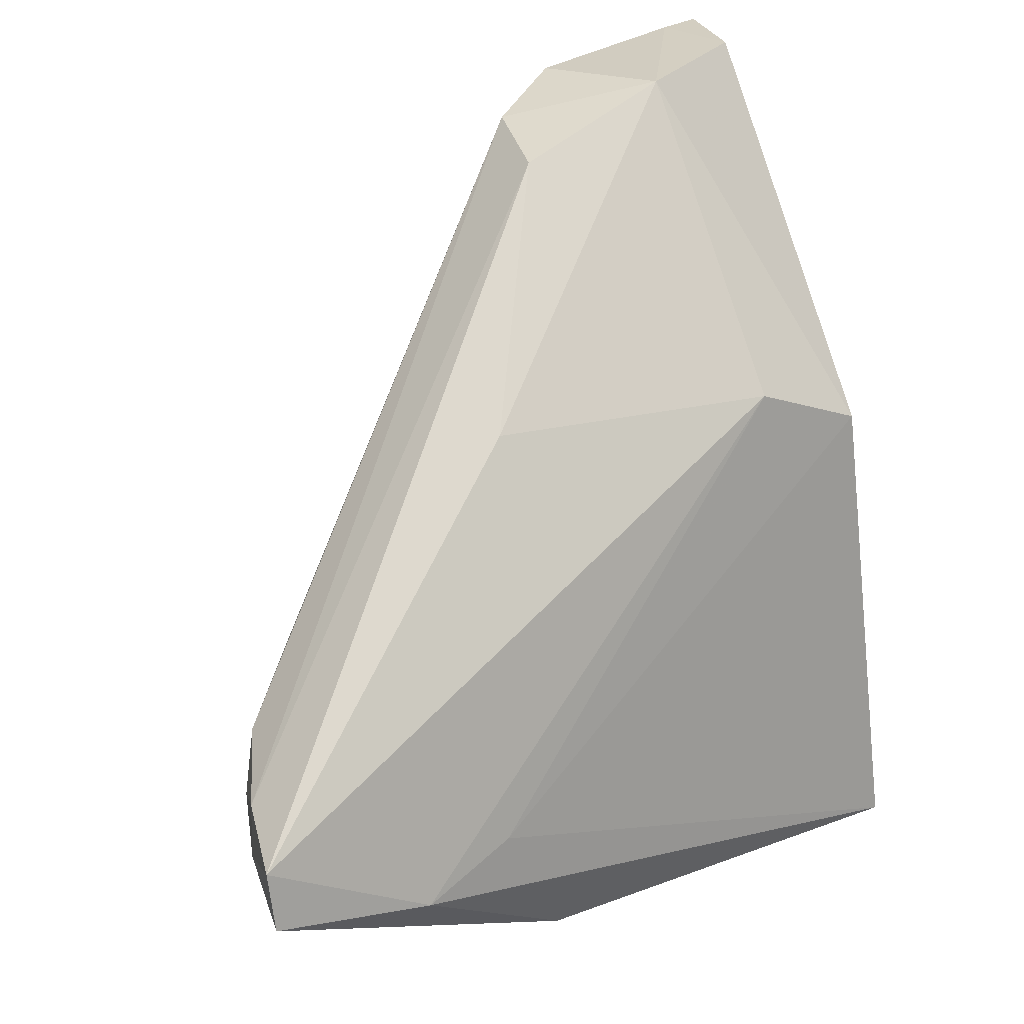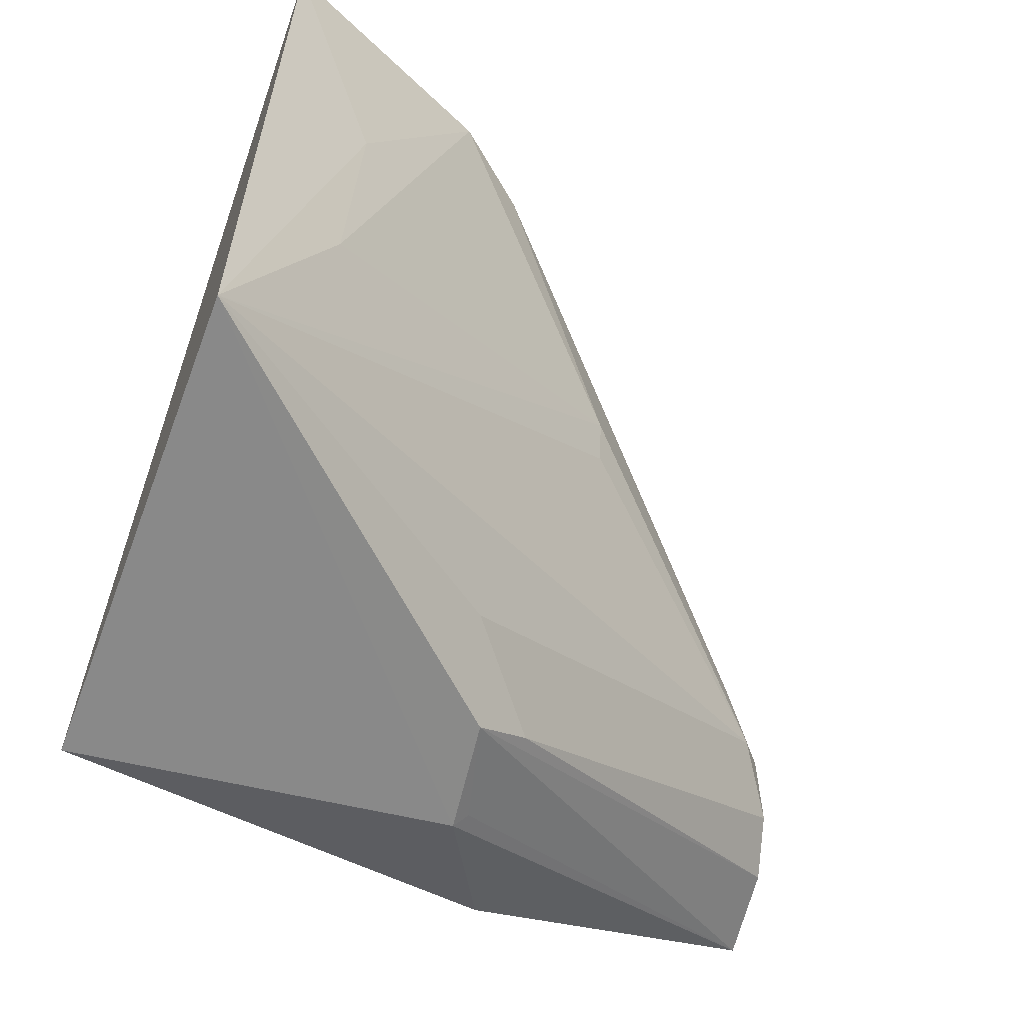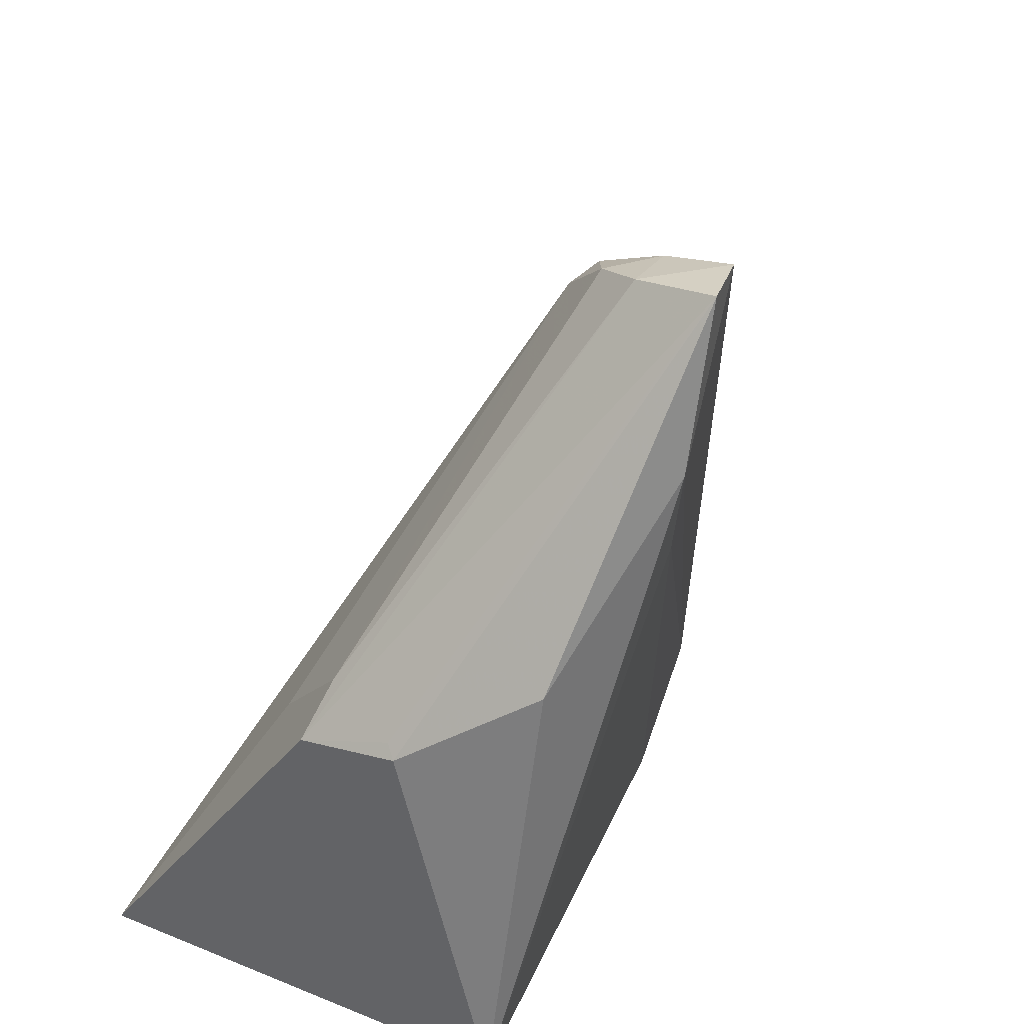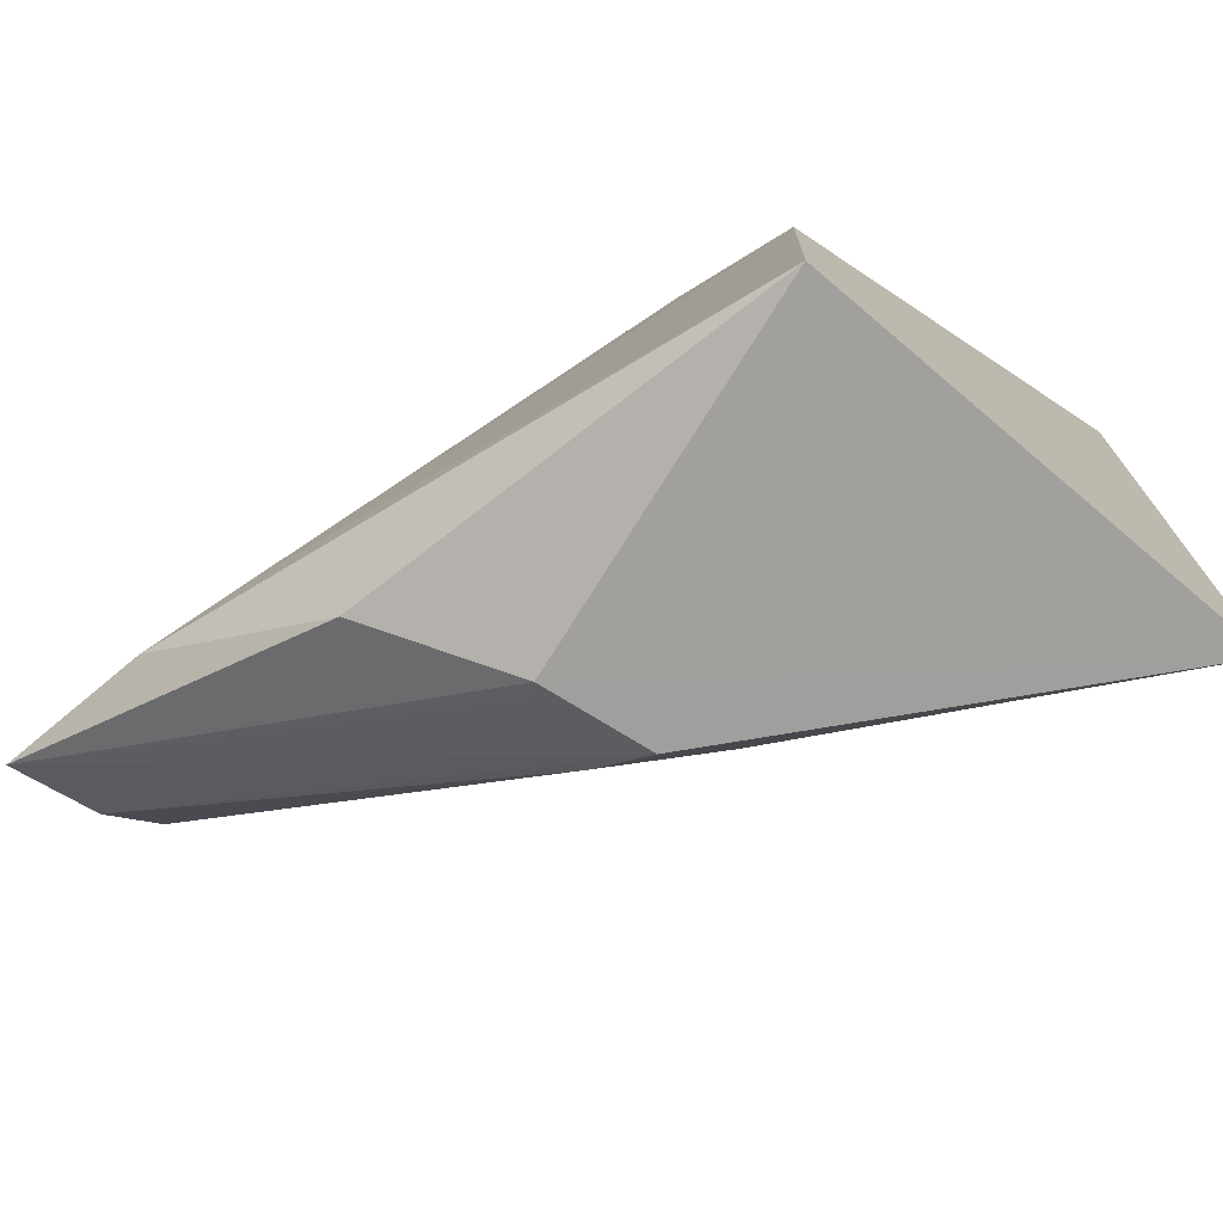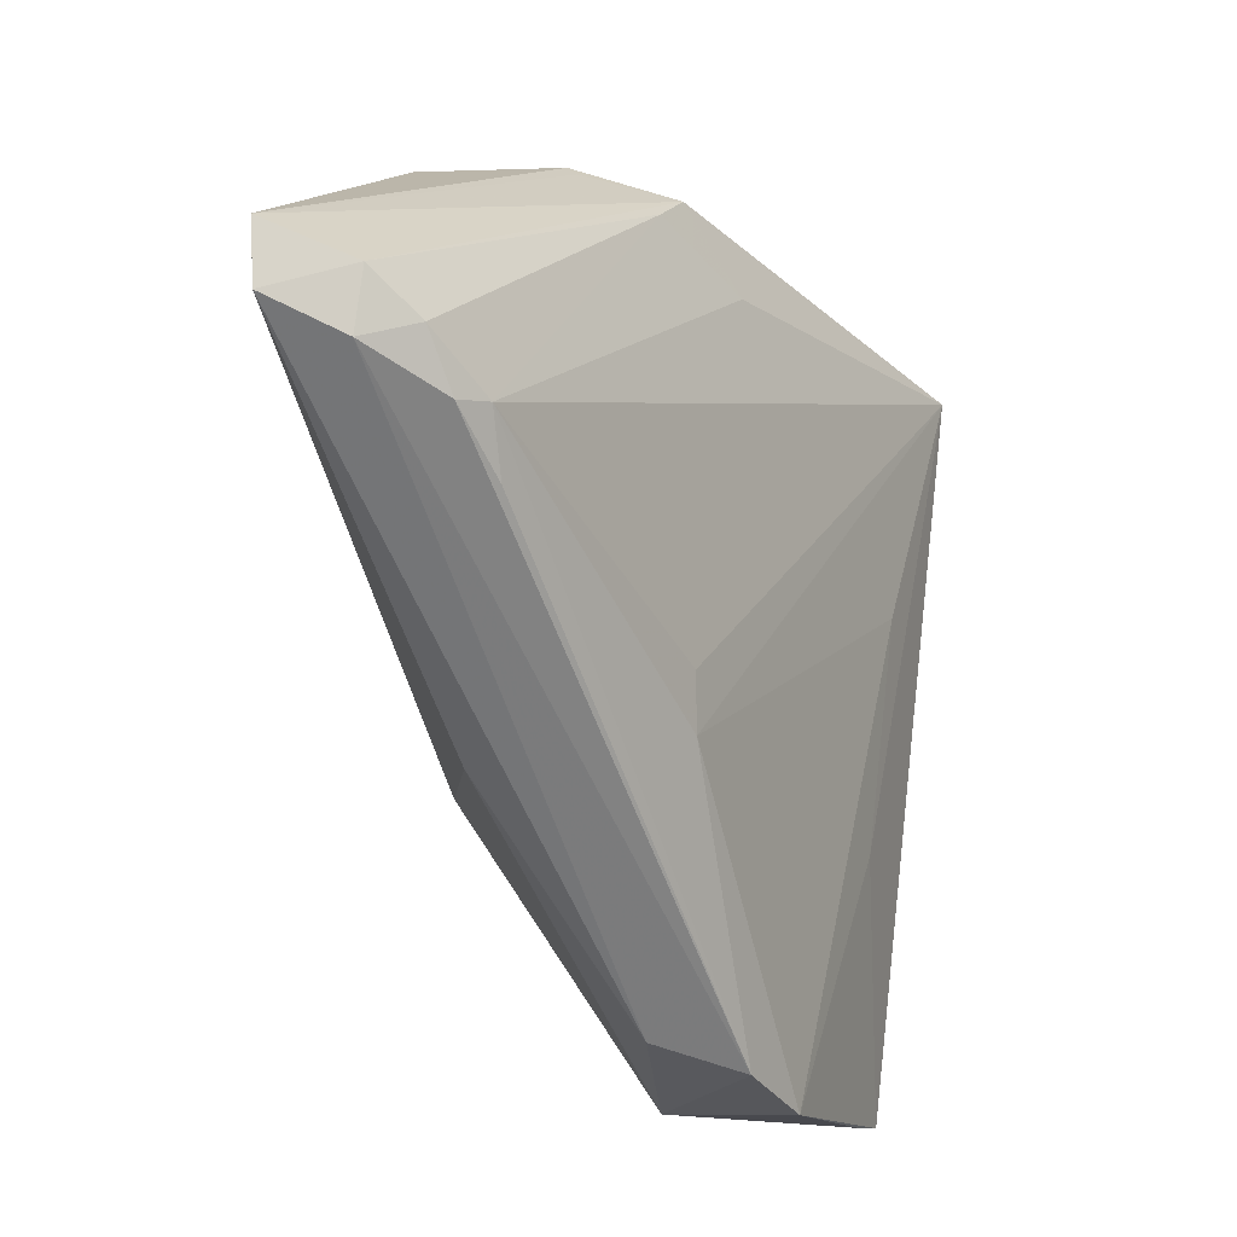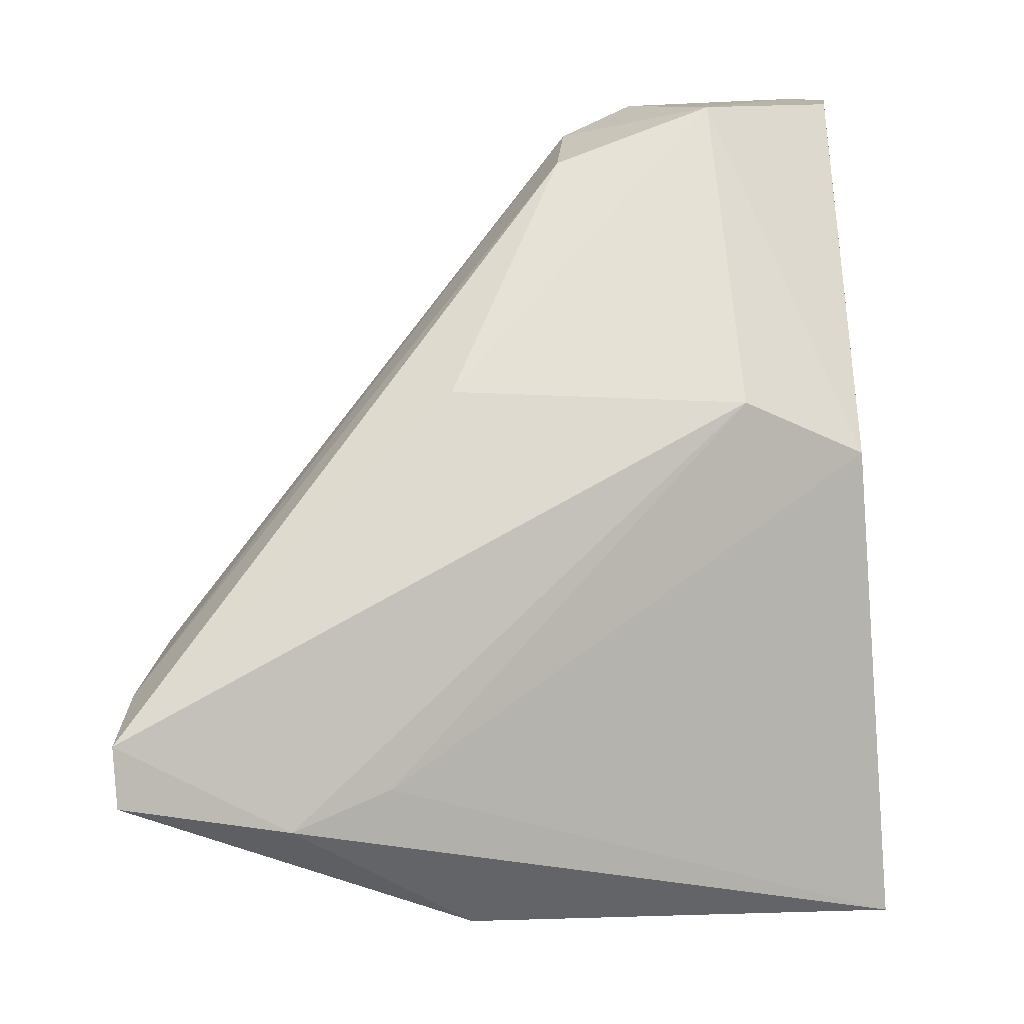
<metadata>
{"format":"obj","ext":"obj","renderer":"f3d","projection":"perspective","resolution":1024,"background":"white","views":[{"elev":29.0,"azim":62.0,"up":"+Y"},{"elev":-57.0,"azim":-115.2,"up":"+Y"},{"elev":31.6,"azim":28.1,"up":"+Z"},{"elev":-71.9,"azim":134.5,"up":"+Y"},{"elev":78.4,"azim":-173.1,"up":"+Z"},{"elev":16.1,"azim":83.5,"up":"+Y"}]}
</metadata>
<code>
v 0.0123 0.01888 0.1269
v 0.01305 0.01445 0.1267
v -0.0003286 0.03516 0.07078
v -0.03179 0.05809 0.06696
v -0.03133 0.002874 0.06578
v -0.01604 0.05943 0.08018
v 0.0125 0.01184 0.1146
v -0.001314 0.02208 0.121
v 0.004206 -0.0005383 0.06858
v 0.0008781 0.0396 0.08006
v -0.02374 0.05864 0.0689
v -0.01021 -0.001066 0.09358
v 0.002753 0.01884 0.1245
v -0.02517 0.05853 0.08492
v 0.01076 0.01409 0.1074
v 0.007387 0.001797 0.1013
v -0.001098 0.04053 0.1018
v -0.03019 0.05837 0.07077
v -0.01497 0.004612 0.09133
v -0.002153 -0.00193 0.09522
v 0.00651 0.01612 0.1257
v 0.0006934 0.02272 0.1229
v -0.02873 0.03943 0.07494
v -0.01528 0.03667 0.1015
v -0.01441 0.05543 0.09224
v -0.00889 0.001449 0.09762
v -0.002949 -0.001244 0.09604
v 0.006553 0.02054 0.1256
v -0.02143 0.05661 0.09083
v -0.02863 0.02177 0.07398
v -0.01473 0.03249 0.1016
v -0.00232 0.02638 0.1191
f 7 1 2
f 9 5 4
f 9 4 3
f 10 3 6
f 10 1 7
f 11 6 3
f 11 3 4
f 15 9 3
f 15 7 9
f 15 10 7
f 15 3 10
f 16 9 7
f 16 7 2
f 17 10 6
f 17 1 10
f 18 11 4
f 18 6 11
f 18 14 6
f 18 4 14
f 19 8 5
f 19 5 12
f 20 12 5
f 20 5 9
f 20 9 16
f 20 16 2
f 21 2 1
f 21 12 2
f 22 8 13
f 23 14 4
f 23 4 5
f 25 1 17
f 25 17 6
f 26 13 8
f 26 8 19
f 26 19 12
f 26 21 13
f 26 12 21
f 27 20 2
f 27 2 12
f 27 12 20
f 28 21 1
f 28 13 21
f 28 22 13
f 28 1 25
f 29 24 8
f 29 14 24
f 29 28 25
f 29 22 28
f 29 25 6
f 29 6 14
f 30 23 5
f 30 14 23
f 30 24 14
f 30 5 24
f 31 24 5
f 31 5 8
f 31 8 24
f 32 29 8
f 32 8 22
f 32 22 29

</code>
